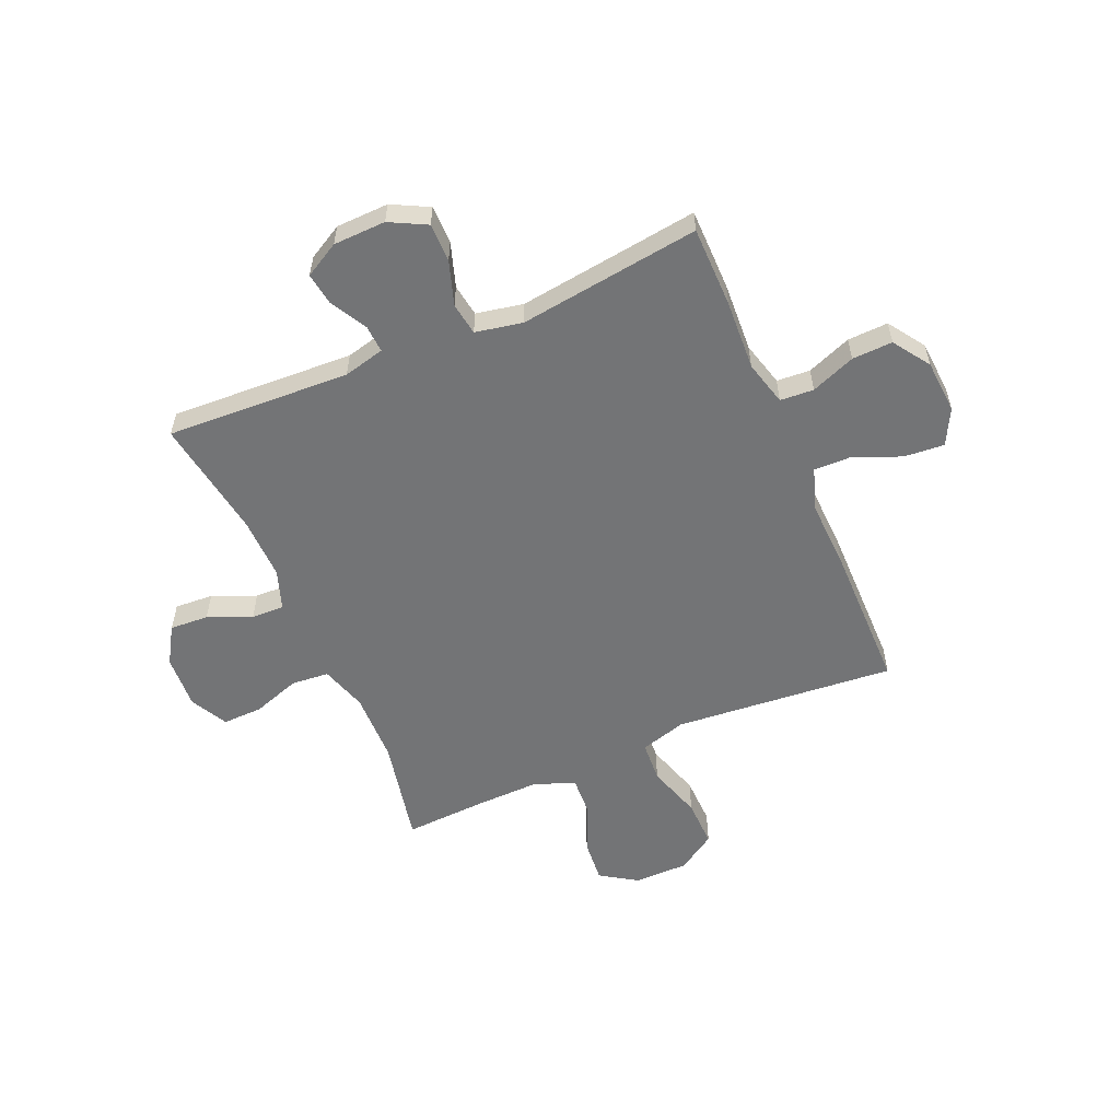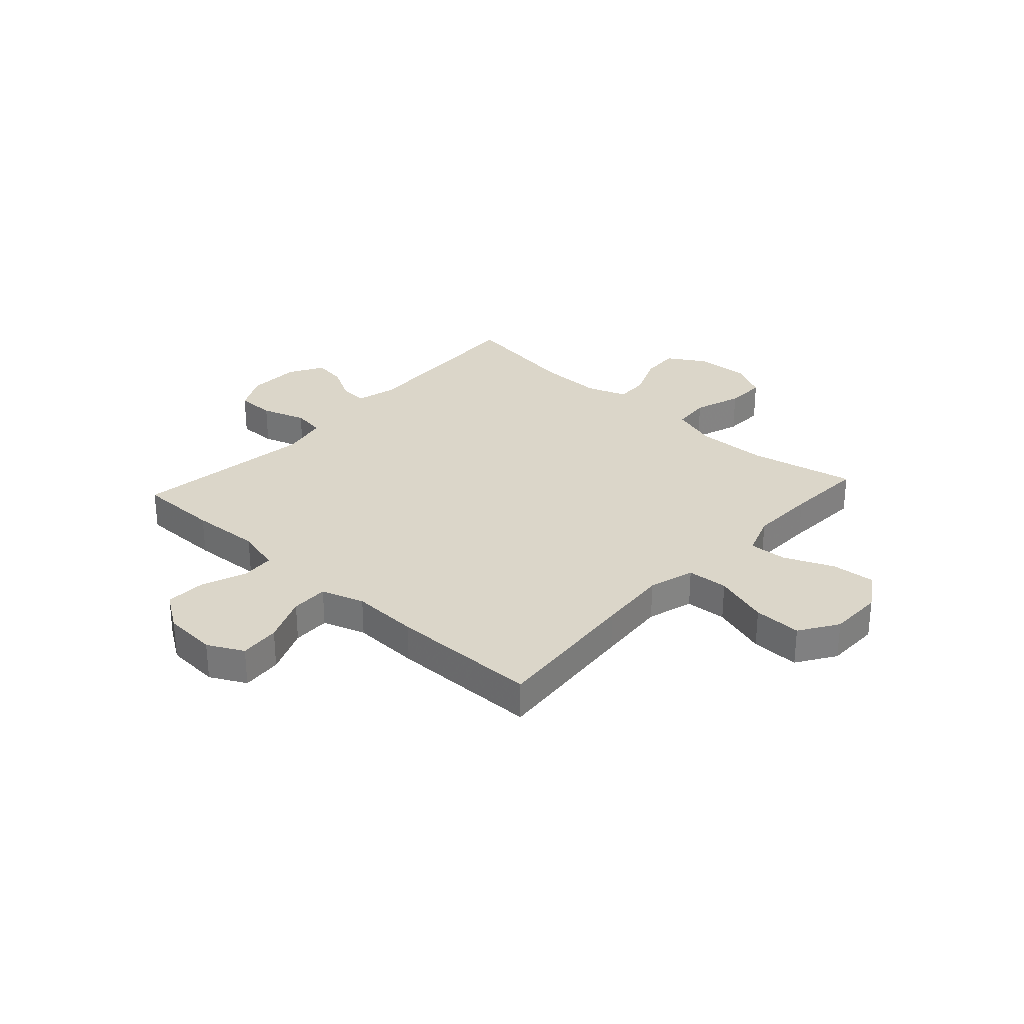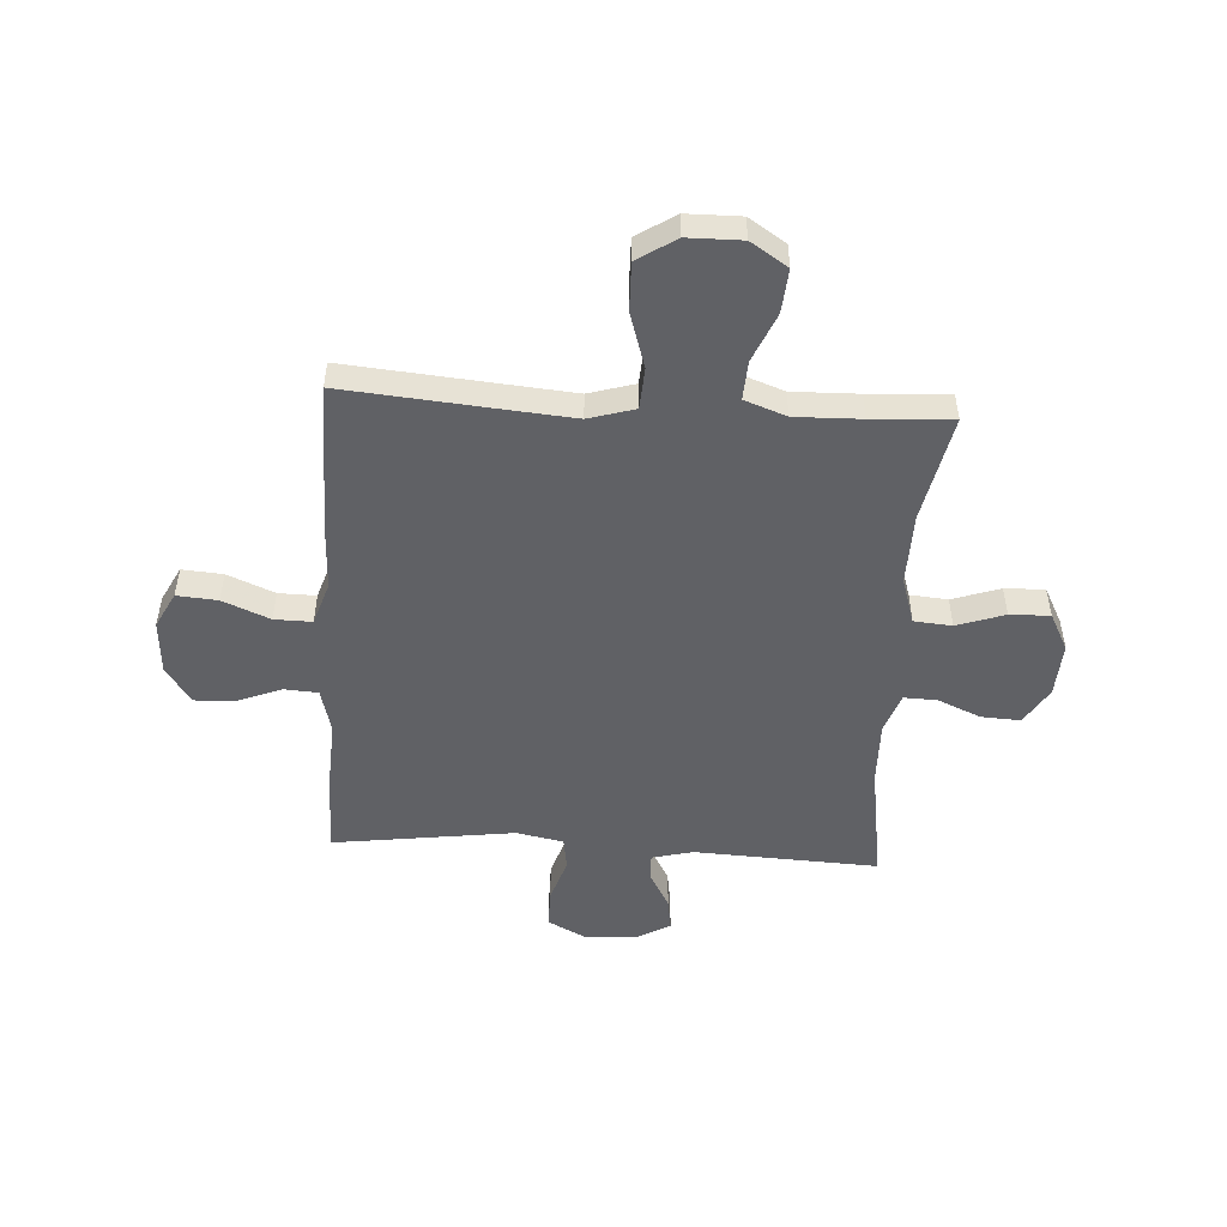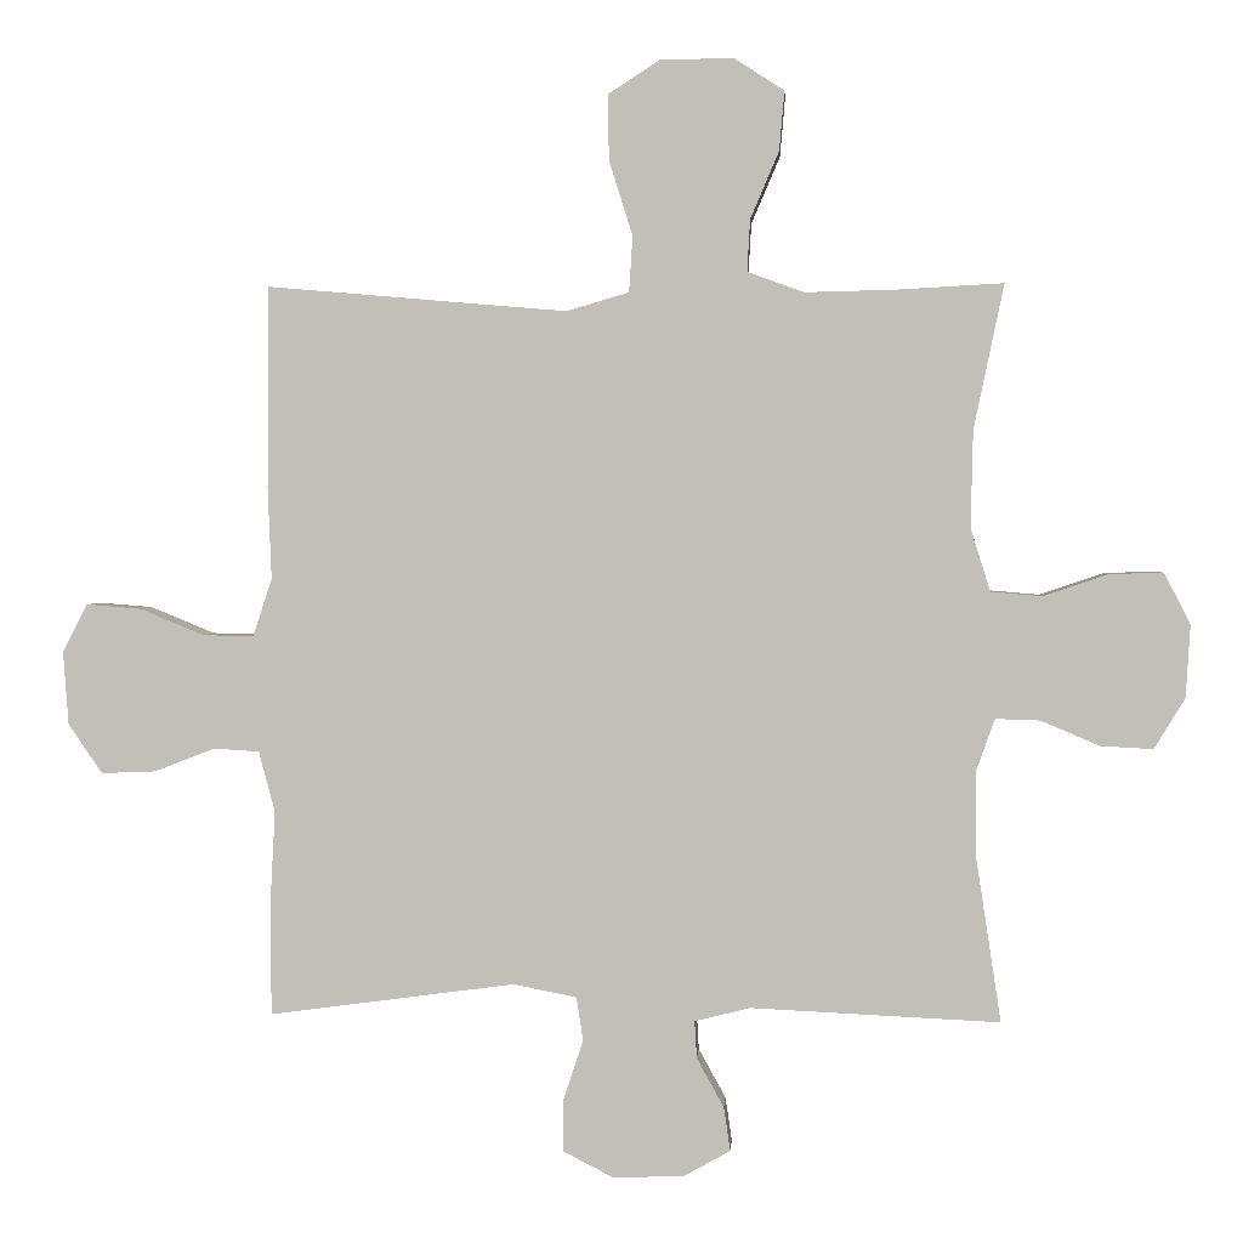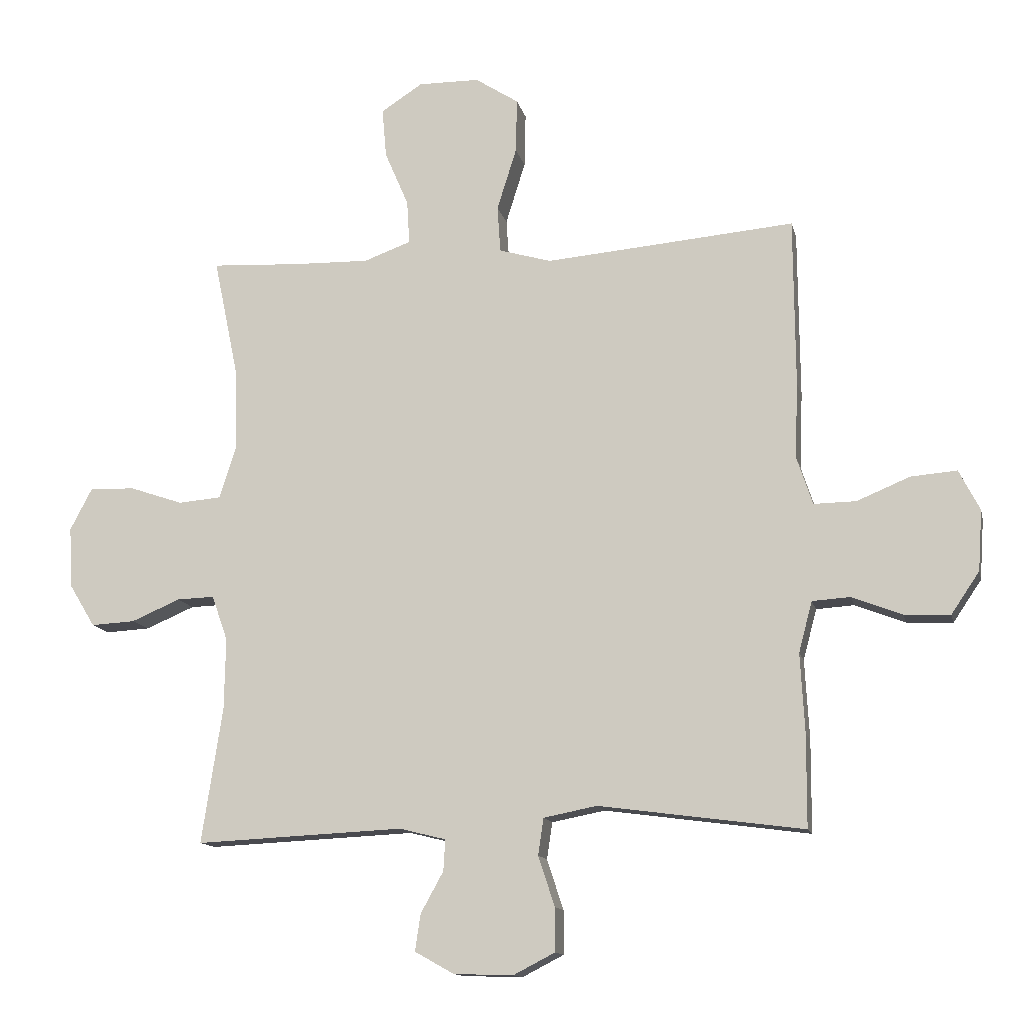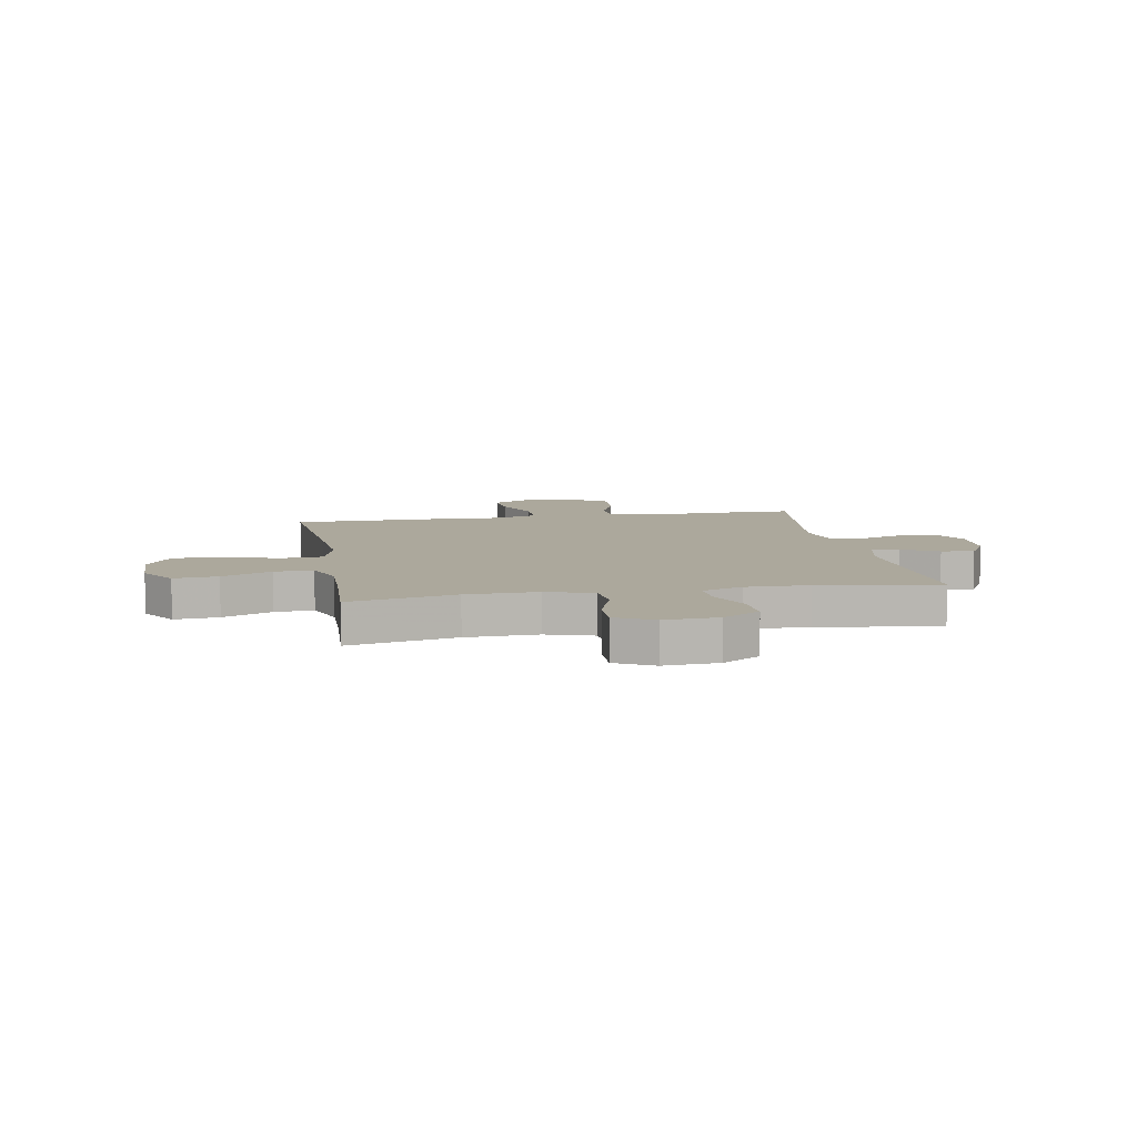
<metadata>
{"format":"obj","ext":"obj","renderer":"f3d","projection":"perspective","resolution":1024,"background":"white","views":[{"elev":-56.2,"azim":-156.7,"up":"+Y"},{"elev":29.9,"azim":-47.7,"up":"+Y"},{"elev":-50.4,"azim":-3.5,"up":"+Y"},{"elev":2.3,"azim":3.8,"up":"+Z"},{"elev":-13.1,"azim":-167.5,"up":"+Z"},{"elev":8.5,"azim":79.8,"up":"+Y"}]}
</metadata>
<code>
v -0.5 0.07 -0.5
v -0.501 0.07 -0.349
v -0.494 0.07 -0.22
v -0.516 0.07 -0.137
v -0.578 0.07 -0.133
v -0.66 0.07 -0.165
v -0.735 0.07 -0.168
v -0.781 0.07 -0.1
v -0.788 0.07 -0.001
v -0.754 0.07 0.065
v -0.679 0.07 0.059
v -0.592 0.07 0.023
v -0.523 0.07 0.022
v -0.497 0.07 0.101
v -0.502 0.07 0.225
v -0.5 0.07 0.5
v -0.222 0.07 0.476
v -0.091 0.07 0.465
v -0.006 0.07 0.49
v -0.001 0.07 0.566
v -0.033 0.07 0.668
v -0.035 0.07 0.757
v 0.036 0.07 0.803
v 0.136 0.07 0.804
v 0.204 0.07 0.76
v 0.197 0.07 0.679
v 0.158 0.07 0.588
v 0.154 0.07 0.517
v 0.231 0.07 0.489
v 0.353 0.07 0.492
v 0.5 0.07 0.5
v 0.459 0.07 0.303
v 0.456 0.07 0.171
v 0.483 0.07 0.085
v 0.553 0.07 0.079
v 0.641 0.07 0.109
v 0.715 0.07 0.111
v 0.751 0.07 0.042
v 0.745 0.07 -0.058
v 0.703 0.07 -0.127
v 0.631 0.07 -0.123
v 0.551 0.07 -0.089
v 0.49 0.07 -0.087
v 0.464 0.07 -0.161
v 0.466 0.07 -0.278
v 0.5 0.07 -0.5
v 0.16 0.07 -0.484
v 0.084 0.07 -0.503
v 0.087 0.07 -0.554
v 0.124 0.07 -0.621
v 0.133 0.07 -0.681
v 0.069 0.07 -0.717
v -0.028 0.07 -0.72
v -0.096 0.07 -0.685
v -0.096 0.07 -0.614
v -0.069 0.07 -0.532
v -0.078 0.07 -0.472
v -0.165 0.07 -0.455
v -0.5 0 -0.5
v -0.501 0 -0.349
v -0.494 0 -0.22
v -0.516 0 -0.137
v -0.578 0 -0.133
v -0.66 0 -0.165
v -0.735 0 -0.168
v -0.781 0 -0.1
v -0.788 0 -0.001
v -0.754 0 0.065
v -0.679 0 0.059
v -0.592 0 0.023
v -0.523 0 0.022
v -0.497 0 0.101
v -0.502 0 0.225
v -0.5 0 0.5
v -0.222 0 0.476
v -0.091 0 0.465
v -0.006 0 0.49
v -0.001 0 0.566
v -0.033 0 0.668
v -0.035 0 0.757
v 0.036 0 0.803
v 0.136 0 0.804
v 0.204 0 0.76
v 0.197 0 0.679
v 0.158 0 0.588
v 0.154 0 0.517
v 0.231 0 0.489
v 0.353 0 0.492
v 0.5 0 0.5
v 0.459 0 0.303
v 0.456 0 0.171
v 0.483 0 0.085
v 0.553 0 0.079
v 0.641 0 0.109
v 0.715 0 0.111
v 0.751 0 0.042
v 0.745 0 -0.058
v 0.703 0 -0.127
v 0.631 0 -0.123
v 0.551 0 -0.089
v 0.49 0 -0.087
v 0.464 0 -0.161
v 0.466 0 -0.278
v 0.5 0 -0.5
v 0.16 0 -0.484
v 0.084 0 -0.503
v 0.087 0 -0.554
v 0.124 0 -0.621
v 0.133 0 -0.681
v 0.069 0 -0.717
v -0.028 0 -0.72
v -0.096 0 -0.685
v -0.096 0 -0.614
v -0.069 0 -0.532
v -0.078 0 -0.472
v -0.165 0 -0.455
f 53 54 55 56
f 53 56 57
f 52 53 57
f 49 50 51 52
f 48 49 52 57
f 47 48 57 58
f 45 46 47 58
f 39 40 41 42
f 39 42 43
f 38 39 43
f 35 36 37 38
f 34 35 38 43
f 33 34 43 44
f 30 31 32
f 29 30 32 33
f 28 29 33 44
f 24 25 26 27
f 24 27 28
f 23 24 28
f 20 21 22 23
f 19 20 23 28
f 18 19 28 44
f 14 15 16 17
f 13 14 17 18
f 9 10 11 12
f 9 12 13
f 8 9 13
f 5 6 7 8
f 4 5 8 13
f 3 4 13 18
f 18 44 45 58
f 3 18 58
f 1 2 3 58
f 114 113 112 111
f 115 114 111
f 115 111 110
f 110 109 108 107
f 115 110 107 106
f 116 115 106 105
f 116 105 104 103
f 100 99 98 97
f 101 100 97
f 101 97 96
f 96 95 94 93
f 101 96 93 92
f 102 101 92 91
f 90 89 88
f 91 90 88 87
f 102 91 87 86
f 85 84 83 82
f 86 85 82
f 86 82 81
f 81 80 79 78
f 86 81 78 77
f 102 86 77 76
f 75 74 73 72
f 76 75 72 71
f 70 69 68 67
f 71 70 67
f 71 67 66
f 66 65 64 63
f 71 66 63 62
f 76 71 62 61
f 116 103 102 76
f 116 76 61
f 116 61 60 59
f 1 59 60 2
f 2 60 61 3
f 3 61 62 4
f 4 62 63 5
f 5 63 64 6
f 6 64 65 7
f 7 65 66 8
f 8 66 67 9
f 9 67 68 10
f 10 68 69 11
f 11 69 70 12
f 12 70 71 13
f 13 71 72 14
f 14 72 73 15
f 15 73 74 16
f 16 74 75 17
f 17 75 76 18
f 18 76 77 19
f 19 77 78 20
f 20 78 79 21
f 21 79 80 22
f 22 80 81 23
f 23 81 82 24
f 24 82 83 25
f 25 83 84 26
f 26 84 85 27
f 27 85 86 28
f 28 86 87 29
f 29 87 88 30
f 30 88 89 31
f 31 89 90 32
f 32 90 91 33
f 33 91 92 34
f 34 92 93 35
f 35 93 94 36
f 36 94 95 37
f 37 95 96 38
f 38 96 97 39
f 39 97 98 40
f 40 98 99 41
f 41 99 100 42
f 42 100 101 43
f 43 101 102 44
f 44 102 103 45
f 45 103 104 46
f 46 104 105 47
f 47 105 106 48
f 48 106 107 49
f 49 107 108 50
f 50 108 109 51
f 51 109 110 52
f 52 110 111 53
f 53 111 112 54
f 54 112 113 55
f 55 113 114 56
f 56 114 115 57
f 57 115 116 58
f 58 116 59 1

</code>
